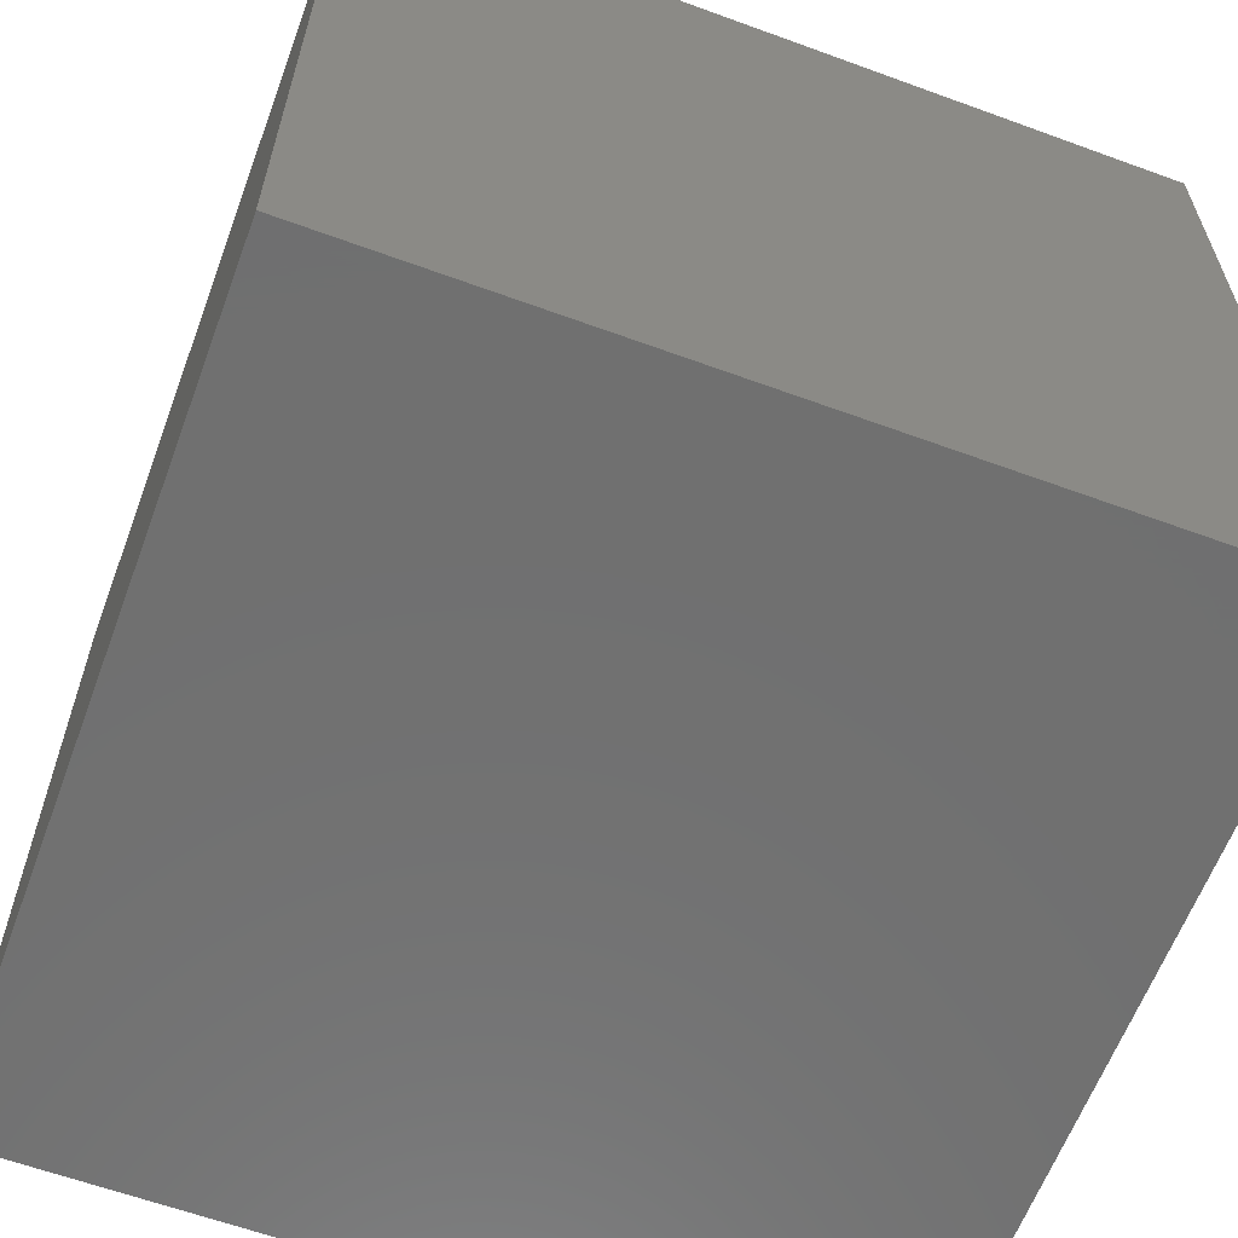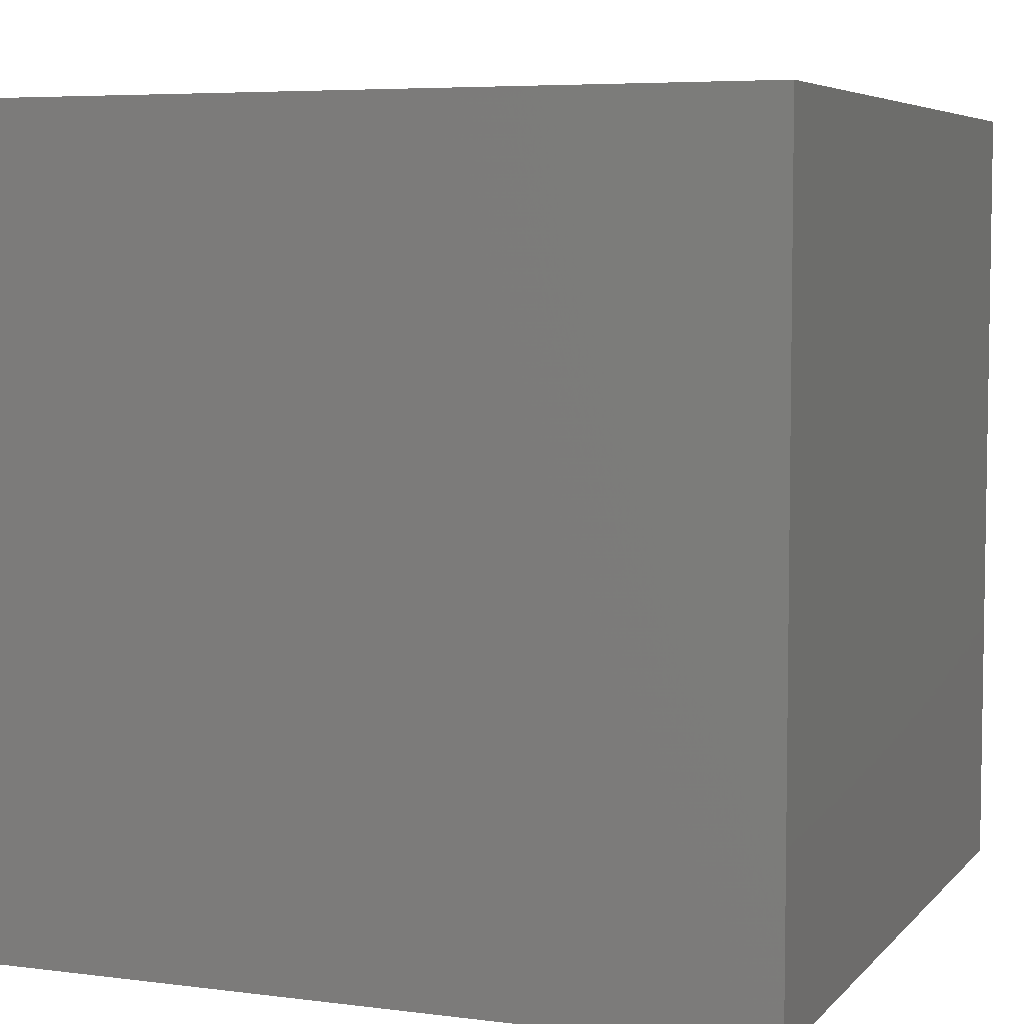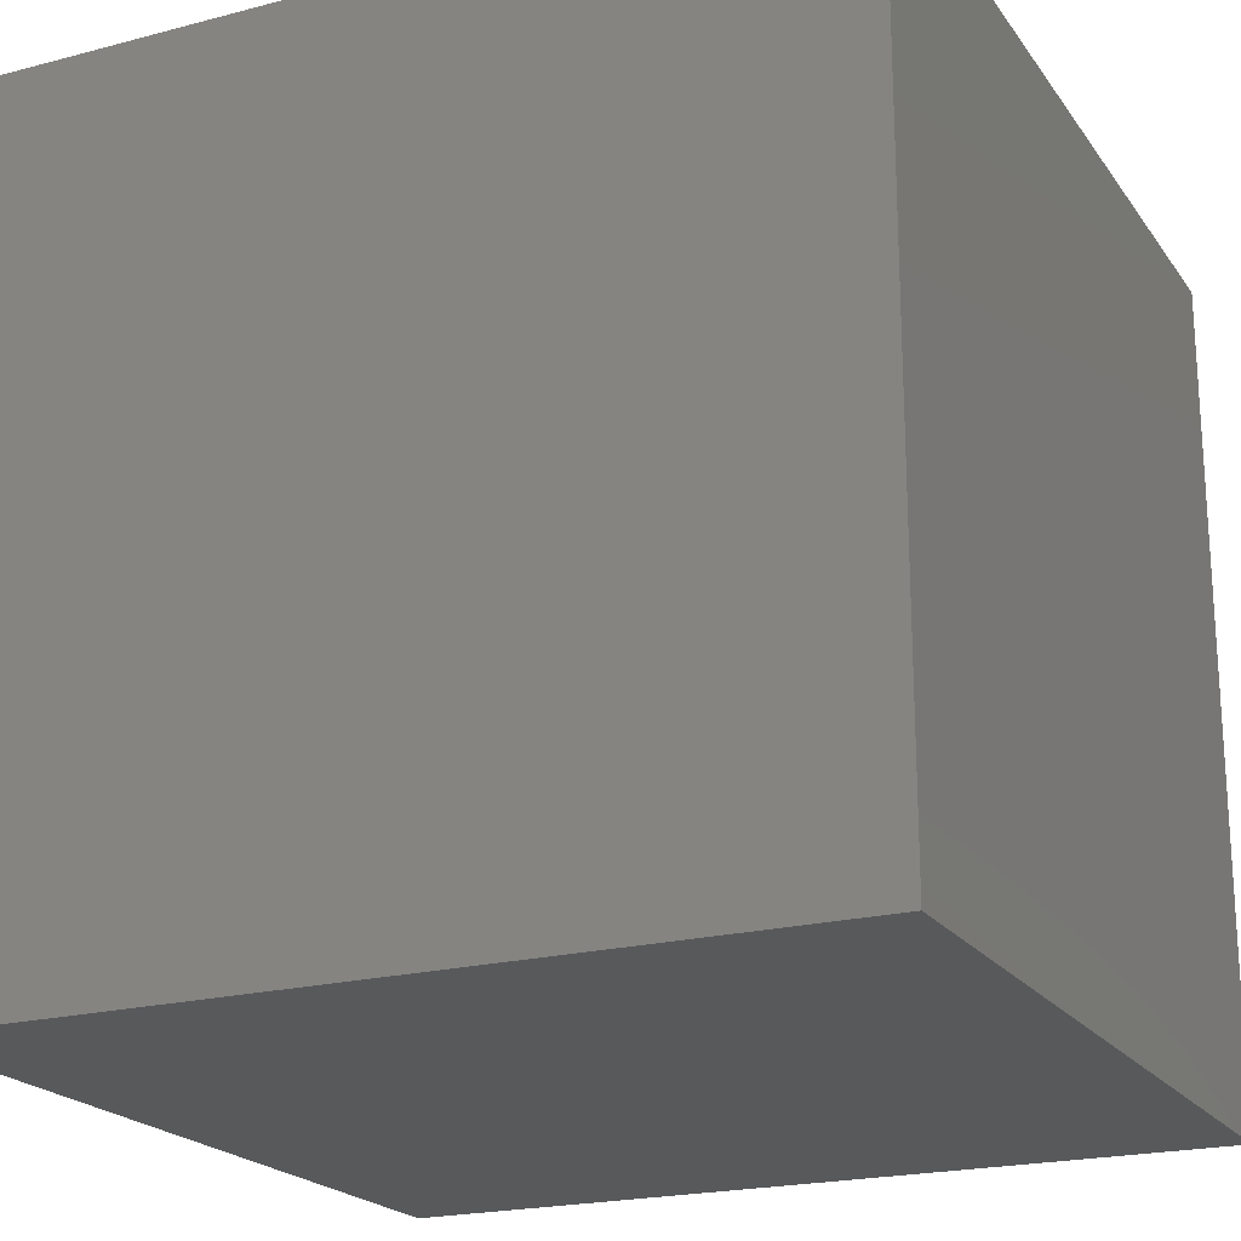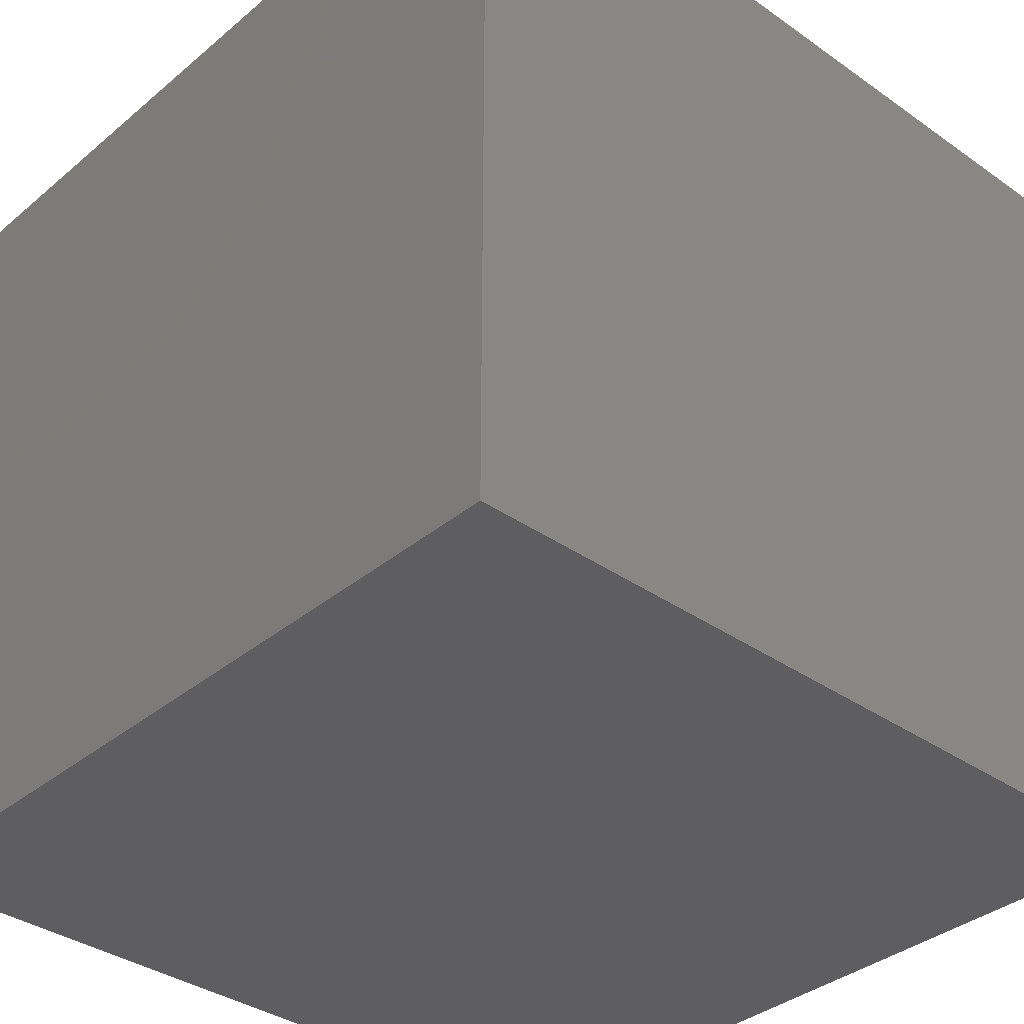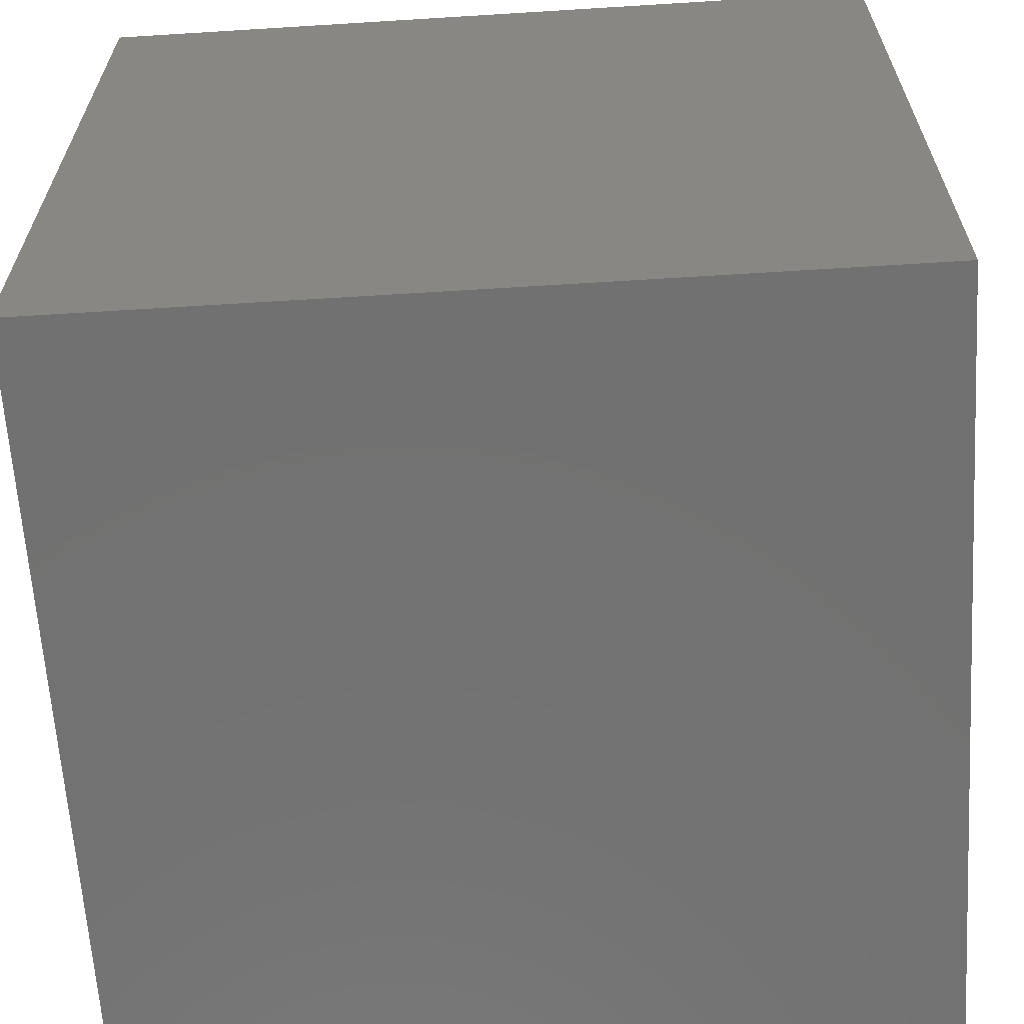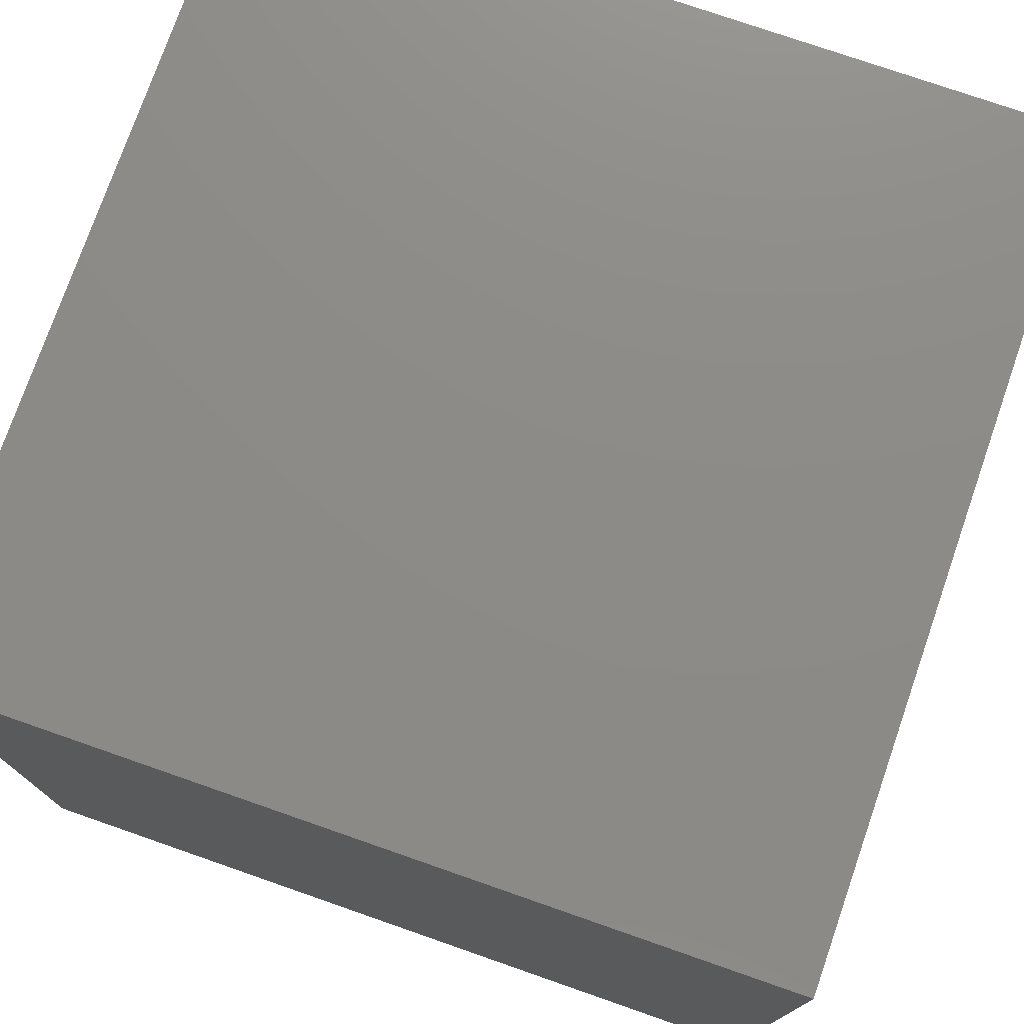
<metadata>
{"format":"stl","ext":"stl","renderer":"f3d","projection":"perspective","resolution":1024,"background":"white","views":[{"elev":-61.9,"azim":159.6,"up":"+Z"},{"elev":5.8,"azim":21.5,"up":"+Z"},{"elev":-20.9,"azim":-64.7,"up":"+Y"},{"elev":-36.0,"azim":-42.6,"up":"+Y"},{"elev":-63.6,"azim":3.6,"up":"+Z"},{"elev":76.0,"azim":-160.8,"up":"+Y"}]}
</metadata>
<code>
# stl→obj: 8 verts, 12 faces
v 0 0 0
v 1 1 0
v 1 0 0
v 0 1 0
v 0 1 1
v 0 0 1
v 1 1 1
v 1 0 1
f 1 2 3
f 1 4 2
f 1 5 4
f 1 6 5
f 4 7 2
f 4 5 7
f 3 2 7
f 3 7 8
f 1 3 8
f 1 8 6
f 6 8 7
f 6 7 5

</code>
